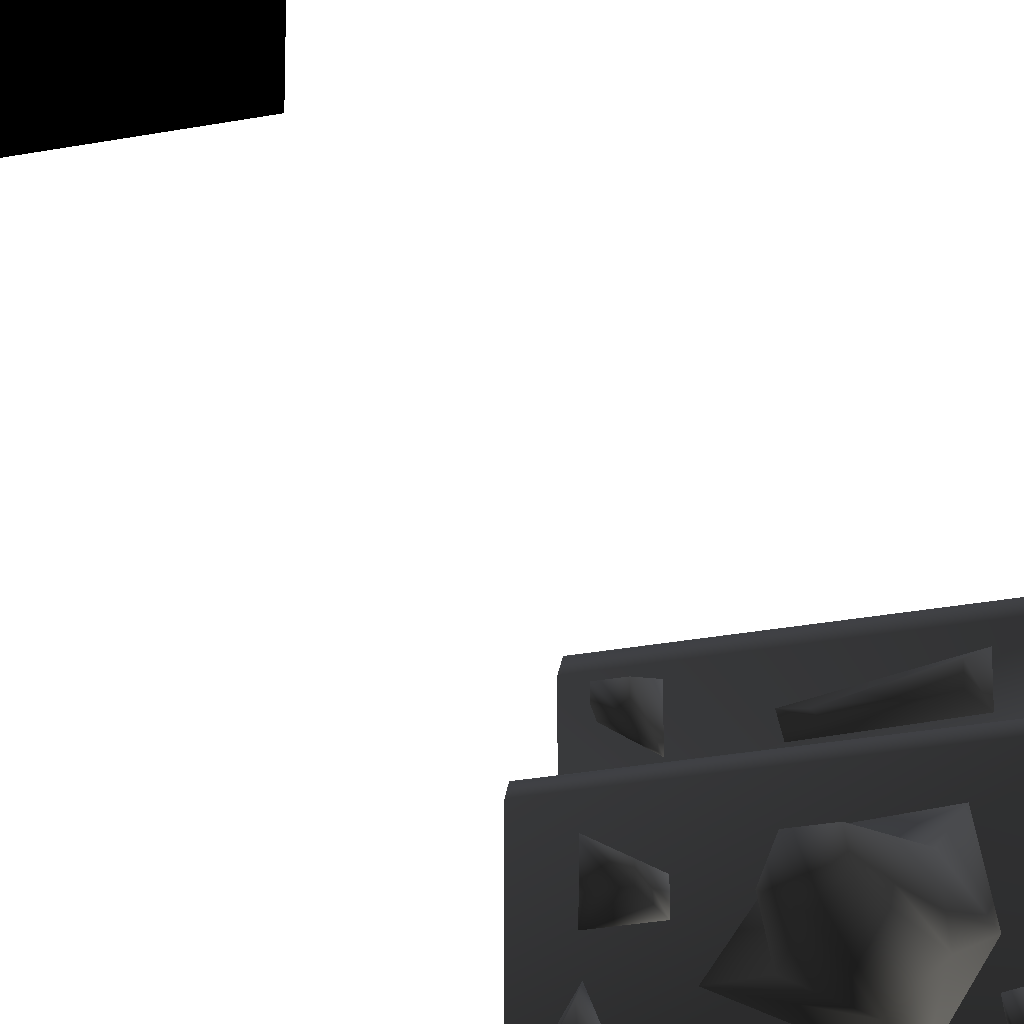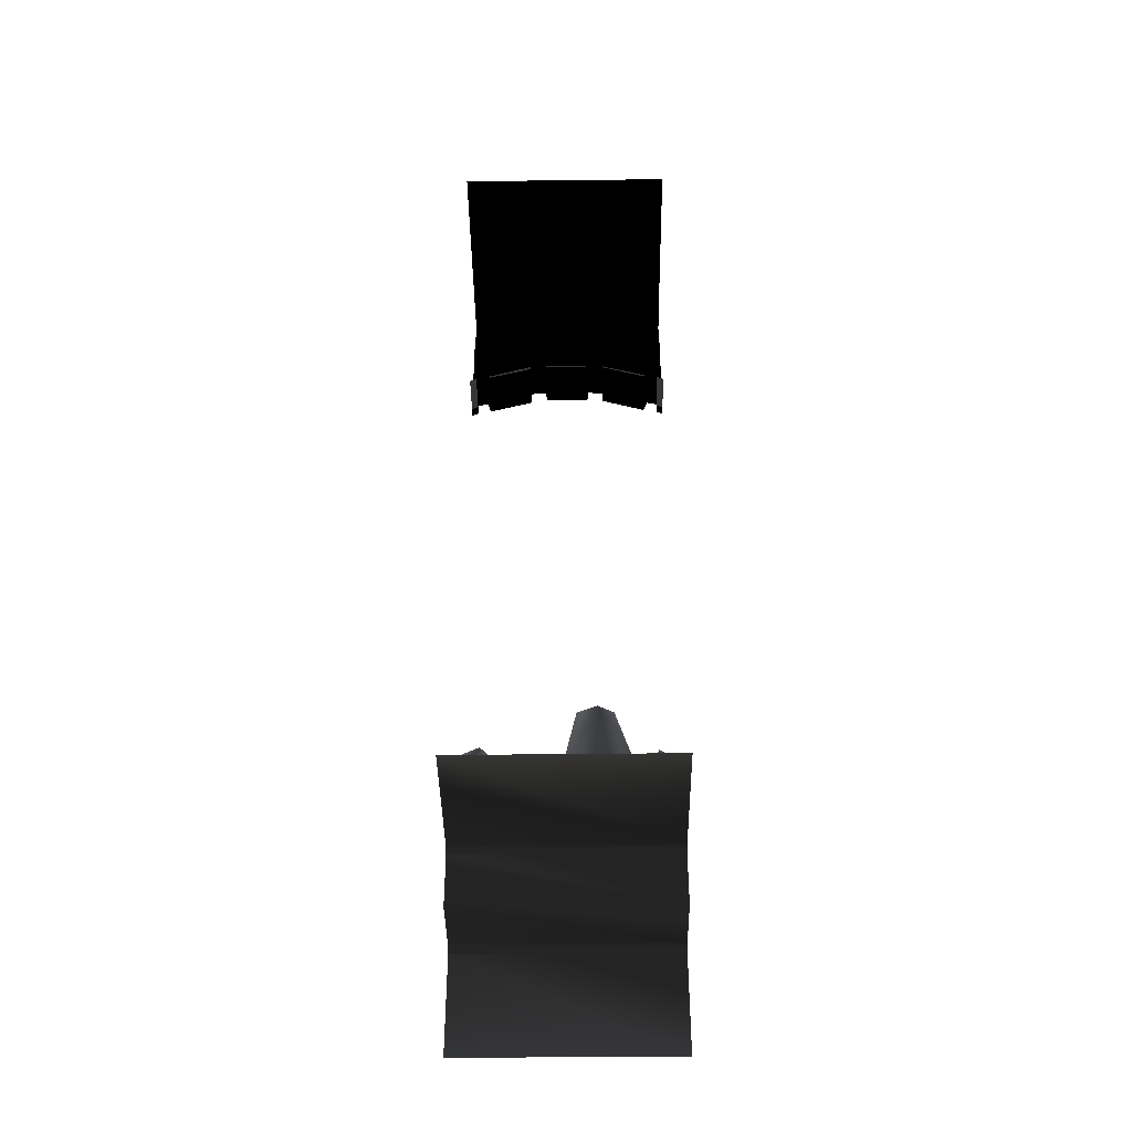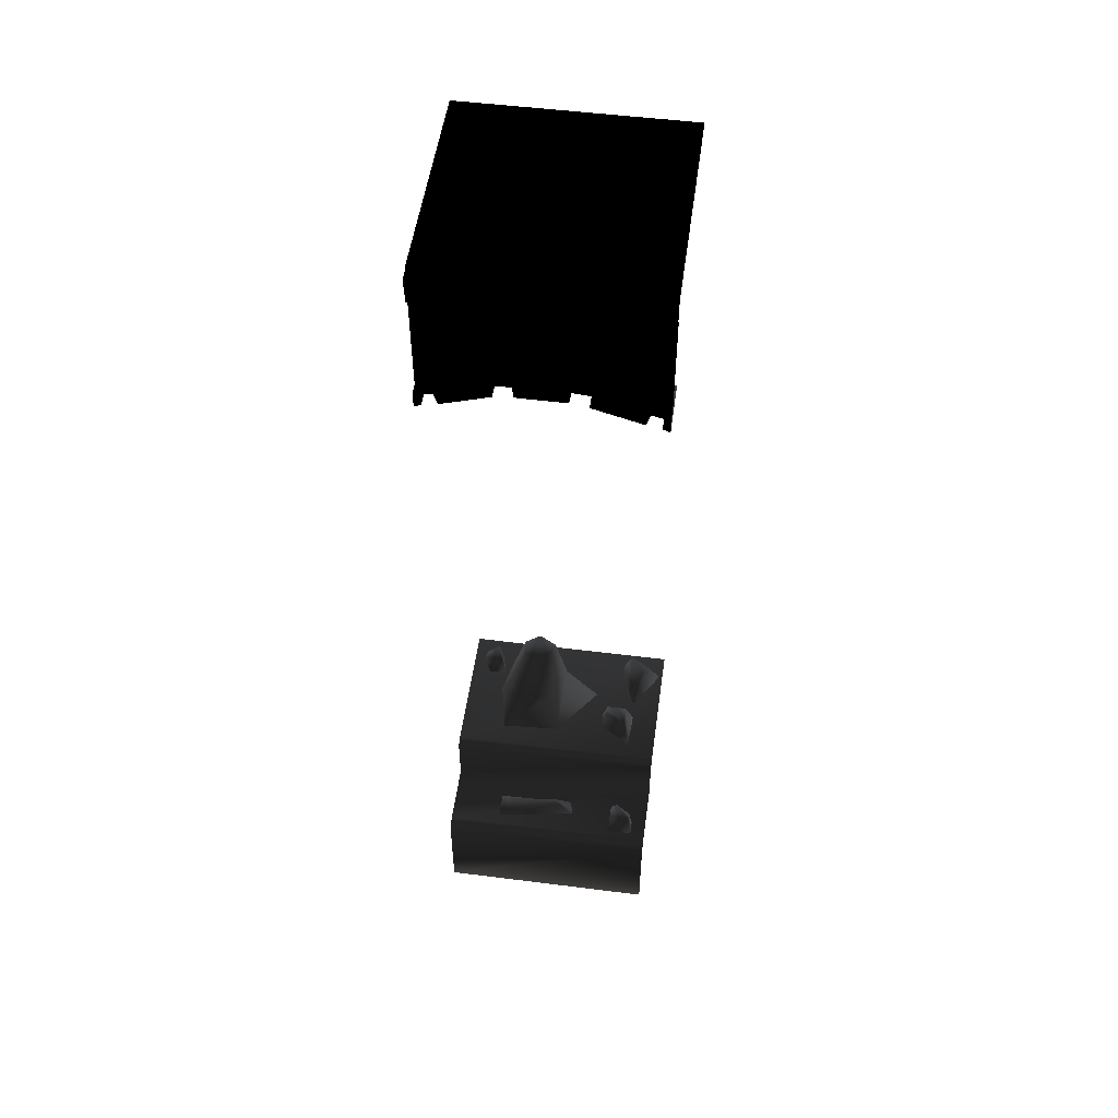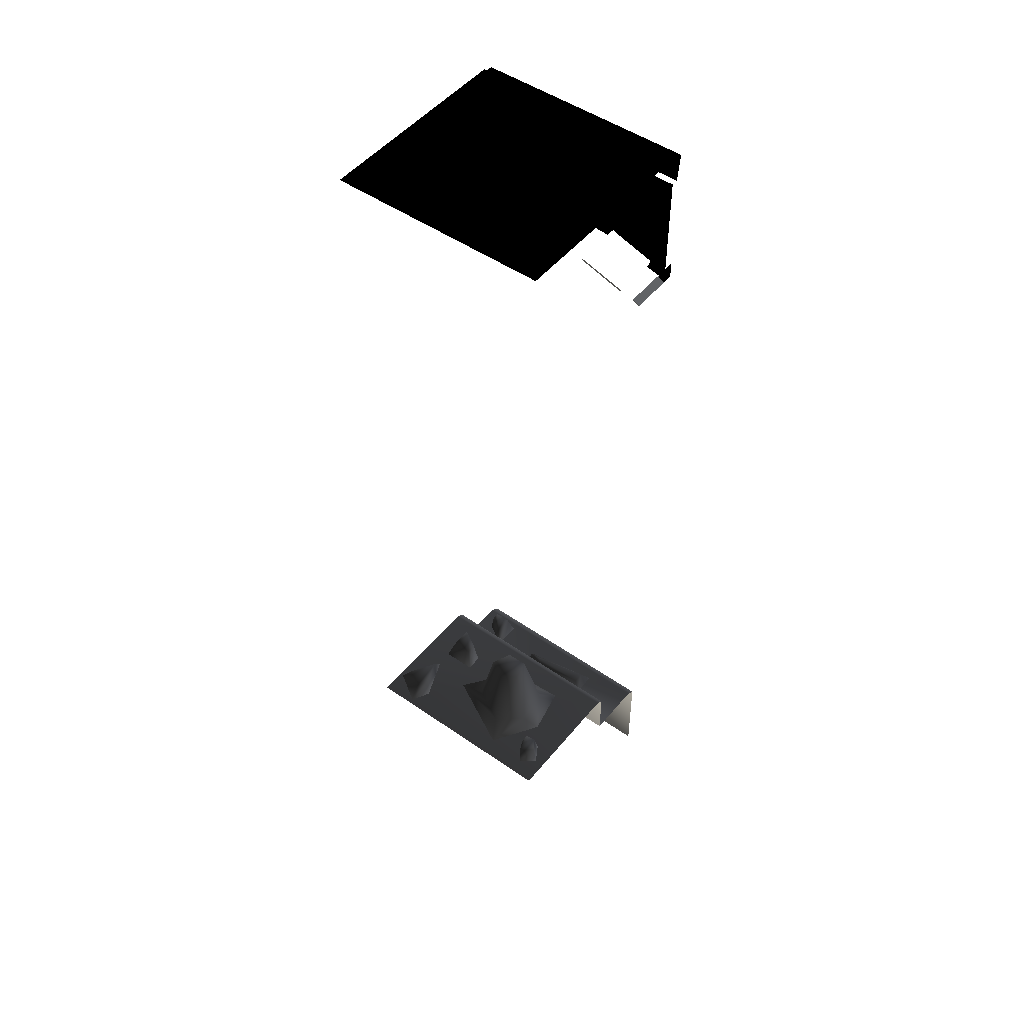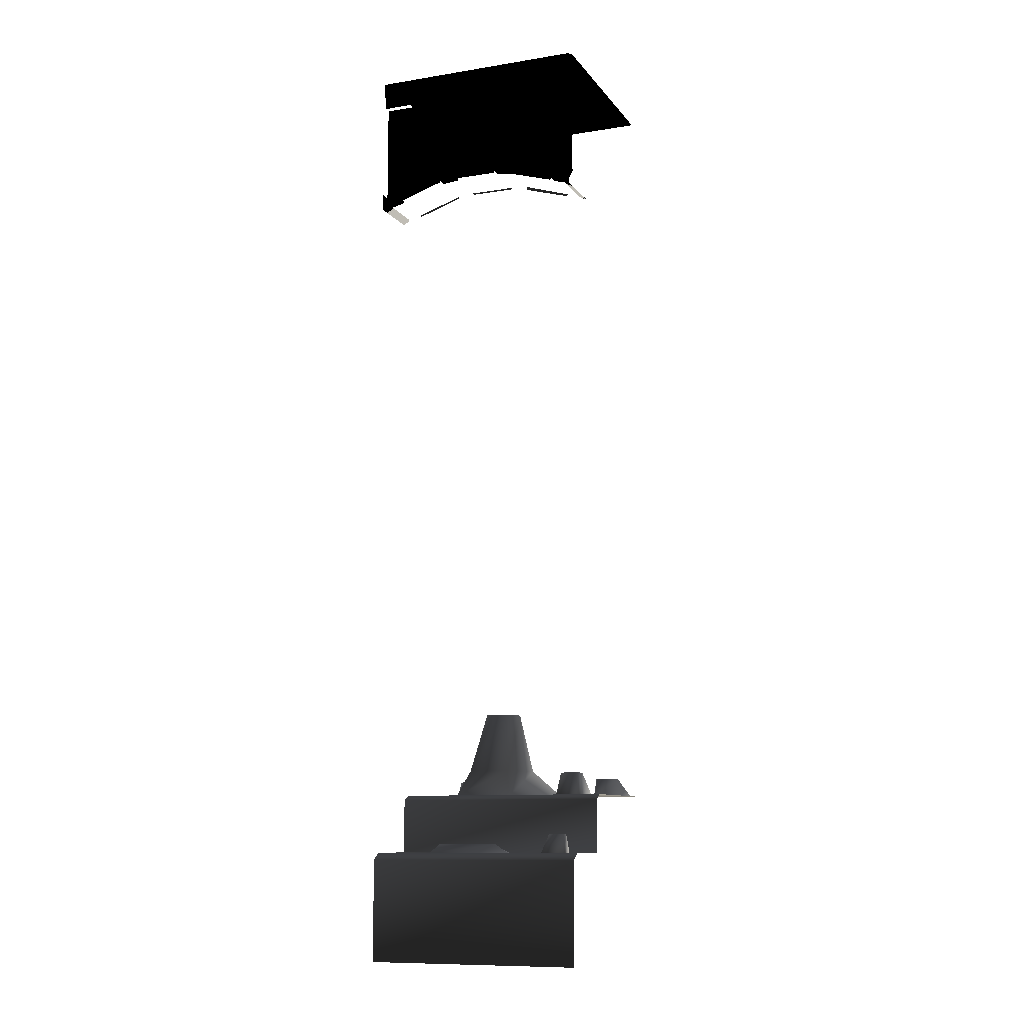
<metadata>
{"format":"obj","ext":"obj","renderer":"f3d","projection":"perspective","resolution":1024,"background":"white","views":[{"elev":-23.2,"azim":-161.0,"up":"+Z"},{"elev":-41.3,"azim":-179.2,"up":"+Y"},{"elev":51.9,"azim":7.8,"up":"+Y"},{"elev":49.5,"azim":-142.4,"up":"+Y"},{"elev":-10.5,"azim":21.9,"up":"+Y"}]}
</metadata>
<code>
o 3243
v 39 110 -49
v 43 110 -55
v 43 99 -61
v 37 99 -50
v 45 110 -33
v 54 110 -48
v 62 99 -49
v 47 99 -25
v -50 109 -40
v -55 109 -47
v -58 99 -48
v -52 99 -38
v -44 109 -41
v -48 109 -53
v -49 99 -55
v -42 99 -39
v -45 109 -47
v -44 99 -48
v -28 69 48
v -28 69 41
v -33 64 37
v -33 64 52
v 6 69 41
v 3 69 38
v 13 64 36
v 15 64 44
v 53 75 46
v 53 75 51
v 55 64 54
v 55 64 46
v 44 75 40
v 44 75 51
v 40 64 54
v 40 64 36
v 31 113 -5
v 31 113 -11
v 28 99 -14
v 28 99 -4
v 43 113 2
v 43 113 -11
v 48 99 -14
v 47 99 7
v -64 99 17
v 64 99 17
v 64 99 -64
v -64 99 -64
v 64 60 64
v -64 60 64
v -64 0 64
v 64 0 64
v 64 96 22
v -64 96 22
v -64 64 22
v 64 64 22
v -64 64 58
v 64 64 58
v -60 474 33
v -64 472 33
v -64 473 33
v -60 475 33
v -60 475 58
v -60 474 58
v -64 472 58
v -60 474 64
v -64 472 64
v -64 473 64
v -60 475 64
v -64 482 64
v -64 482 58
v -52 477 58
v -60 502 58
v -64 501 58
v -64 510 58
v -25 522 58
v -64 542 58
v 64 542 58
v 25 522 58
v 64 510 58
v 31 511 58
v 60 502 58
v 64 501 58
v 52 477 58
v 64 482 58
v 60 475 58
v 60 475 64
v 64 482 64
v 64 473 64
v 64 472 64
v 60 474 64
v 64 472 58
v 60 474 58
v 64 472 33
v 60 474 33
v 64 473 33
v 60 475 33
v -24 486 33
v -24 485 33
v -51 476 33
v -52 477 33
v 13 486 33
v -13 486 33
v -14 487 33
v 14 487 33
v 24 486 33
v 52 477 33
v 51 476 33
v 24 484 33
v -31 511 58
v -14 513 58
v 14 513 58
v 24 486 58
v 24 486 64
v 31 511 64
v 60 502 64
v 52 477 64
v 51 476 64
v 24 484 64
v -24 486 58
v -14 487 58
v -14 487 64
v -14 513 64
v 14 513 64
v 14 487 58
v -64 558 58
v -64 558 64
v 64 558 64
v 64 558 58
v -64 560 58
v 64 560 58
v -64 560 -64
v 64 560 -64
v -64 542 62
v 64 542 62
v -52 477 64
v -51 476 64
v -24 485 64
v -24 486 64
v -60 502 64
v 14 487 64
v 13 486 64
v -13 486 64
v -31 511 64
v -24 151 -17
v -26 151 -29
v -36 115 -34
v -33 115 -11
v -11 151 -17
v -17 151 -35
v -21 115 -46
v -24 99 -53
v -42 99 -25
v -36 99 4
v -8 115 -12
v -6 151 -29
v 1 115 -34
v 22 99 -29
v -1 99 2
f 1 2 3
f 1 3 4
f 1 4 5
f 1 5 2
f 2 5 6
f 2 6 7
f 2 7 3
f 6 5 8
f 6 8 7
f 5 4 8
f 9 10 11
f 9 11 12
f 9 12 13
f 9 13 14
f 9 14 10
f 10 14 15
f 10 15 11
f 13 12 16
f 13 16 17
f 13 17 14
f 14 17 18
f 14 18 15
f 17 16 18
f 19 20 21
f 19 21 22
f 19 22 23
f 19 23 20
f 20 23 24
f 20 24 25
f 20 25 21
f 24 23 26
f 24 26 25
f 23 22 26
f 27 28 29
f 27 29 30
f 27 30 31
f 27 31 28
f 28 31 32
f 28 32 33
f 28 33 29
f 32 31 34
f 32 34 33
f 31 30 34
f 35 36 37
f 35 37 38
f 35 38 39
f 35 39 36
f 36 39 40
f 36 40 41
f 36 41 37
f 40 39 42
f 40 42 41
f 39 38 42
f 43 44 45
f 43 45 46
f 47 48 49
f 47 49 50
f 51 52 53
f 51 53 54
f 54 53 55
f 54 55 56
f 56 55 48
f 56 48 47
f 44 43 52
f 44 52 51
f 57 58 59
f 57 59 60
f 57 60 61
f 57 61 62
f 57 62 58
f 58 62 63
f 63 62 64
f 63 64 65
f 65 64 66
f 66 64 67
f 66 67 68
f 68 67 61
f 68 61 69
f 69 61 70
f 69 70 71
f 69 71 72
f 72 71 73
f 73 71 74
f 73 74 75
f 75 74 76
f 76 74 77
f 76 77 78
f 78 77 79
f 78 79 80
f 78 80 81
f 81 80 82
f 81 82 83
f 83 82 84
f 83 84 85
f 83 85 86
f 86 85 87
f 87 85 88
f 88 85 89
f 88 89 90
f 90 89 91
f 90 91 92
f 92 91 93
f 92 93 94
f 94 93 95
f 95 93 91
f 95 91 84
f 84 91 89
f 84 89 85
f 96 97 98
f 96 98 99
f 100 101 102
f 100 102 103
f 104 105 106
f 104 106 107
f 71 108 74
f 74 108 109
f 74 109 77
f 77 109 110
f 77 110 79
f 79 110 111
f 79 111 112
f 79 112 113
f 79 113 80
f 80 113 114
f 80 114 82
f 82 114 115
f 115 114 113
f 115 113 112
f 115 112 116
f 116 112 117
f 108 118 119
f 108 119 109
f 109 119 120
f 109 120 121
f 109 121 110
f 110 121 122
f 110 122 123
f 110 123 111
f 124 125 126
f 124 126 127
f 124 127 128
f 128 127 129
f 128 129 130
f 130 129 131
f 125 132 133
f 125 133 126
f 62 61 67
f 62 67 64
f 134 135 136
f 134 136 137
f 134 137 138
f 134 138 71
f 134 71 70
f 122 139 123
f 139 122 121
f 139 121 120
f 139 120 140
f 140 120 141
f 142 137 118
f 142 118 108
f 142 108 138
f 142 138 137
f 138 108 71
f 143 144 145
f 143 145 146
f 143 146 147
f 143 147 144
f 144 147 148
f 144 148 149
f 144 149 145
f 145 149 150
f 145 150 151
f 145 151 146
f 146 151 152
f 146 152 153
f 146 153 147
f 147 153 154
f 147 154 148
f 148 154 155
f 148 155 149
f 149 155 156
f 149 156 150
f 154 153 155
f 155 153 157
f 155 157 156
f 153 152 157

</code>
